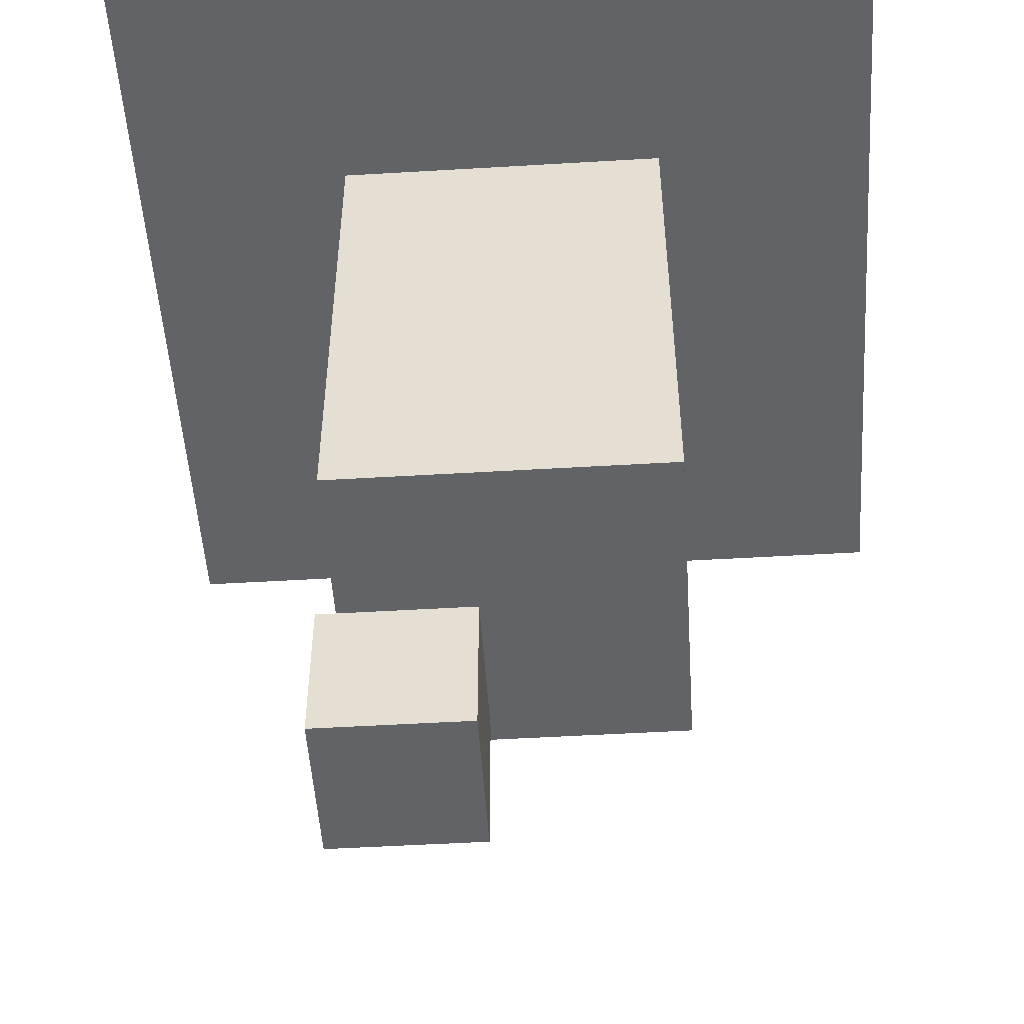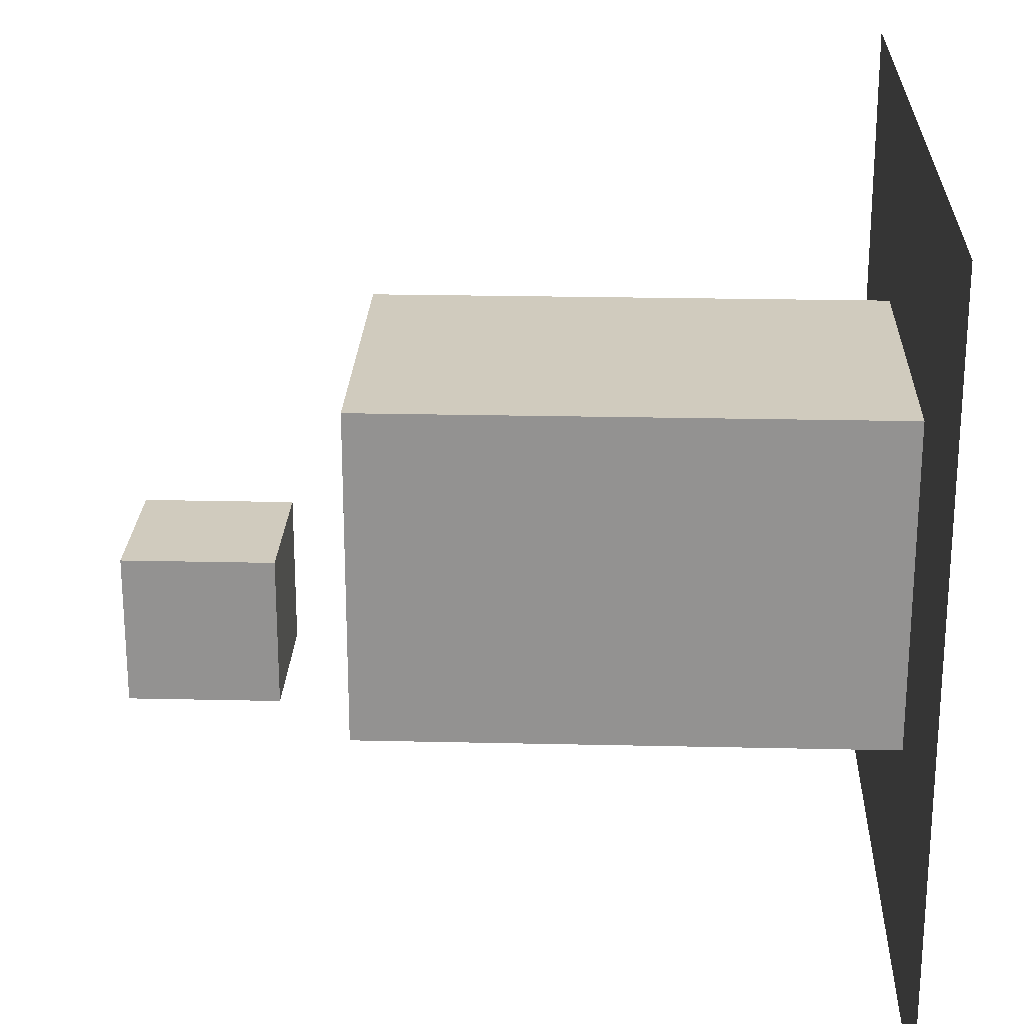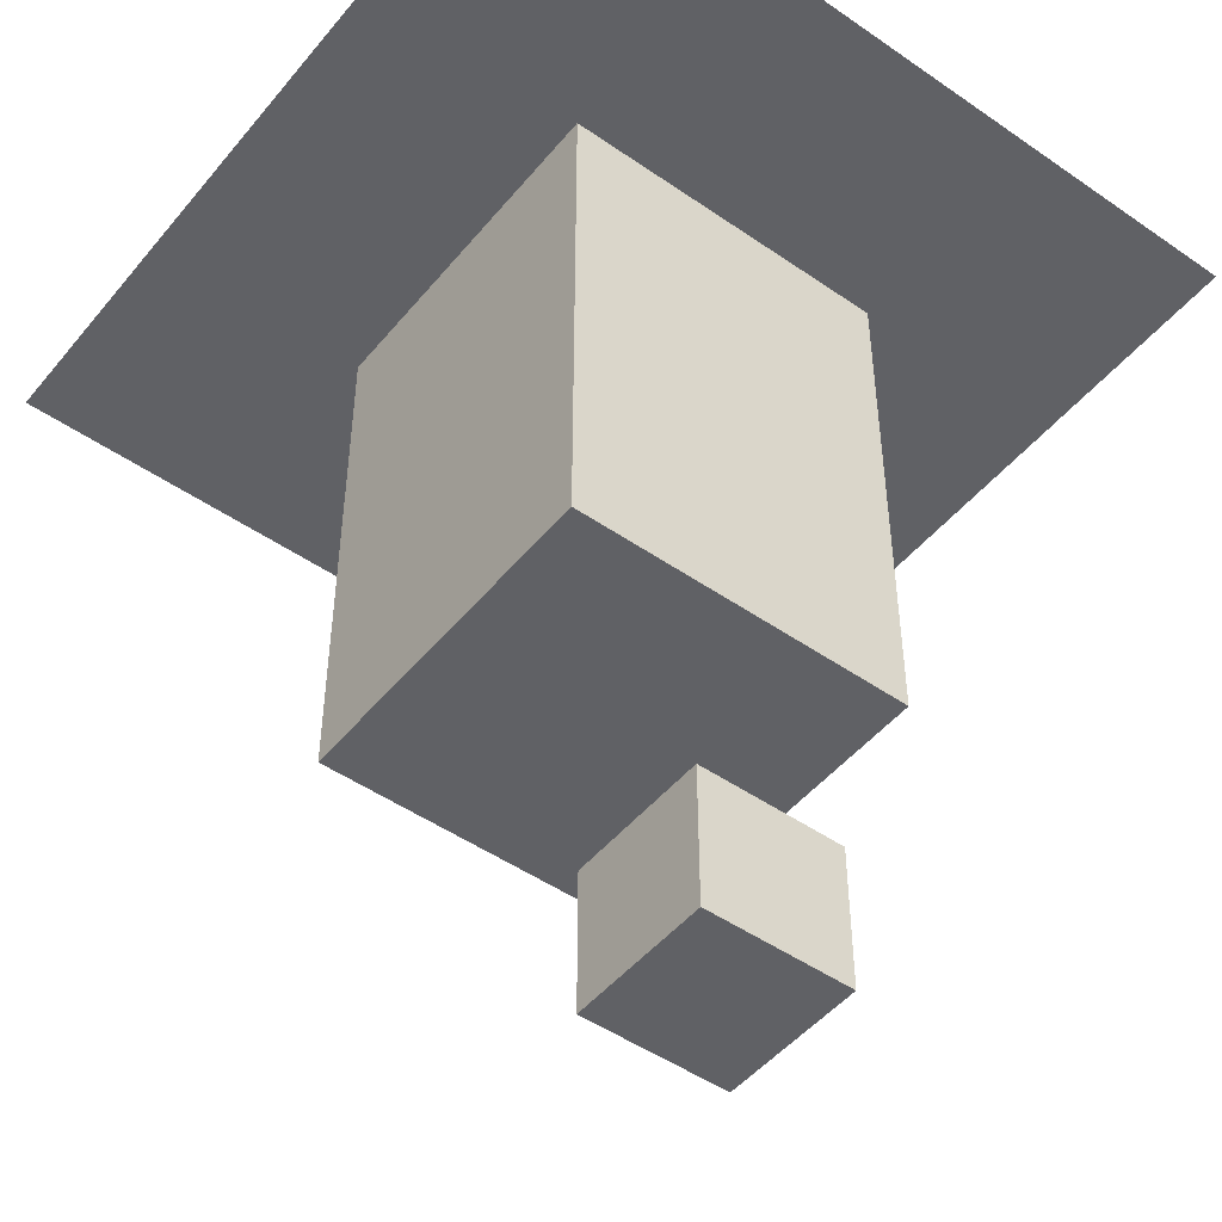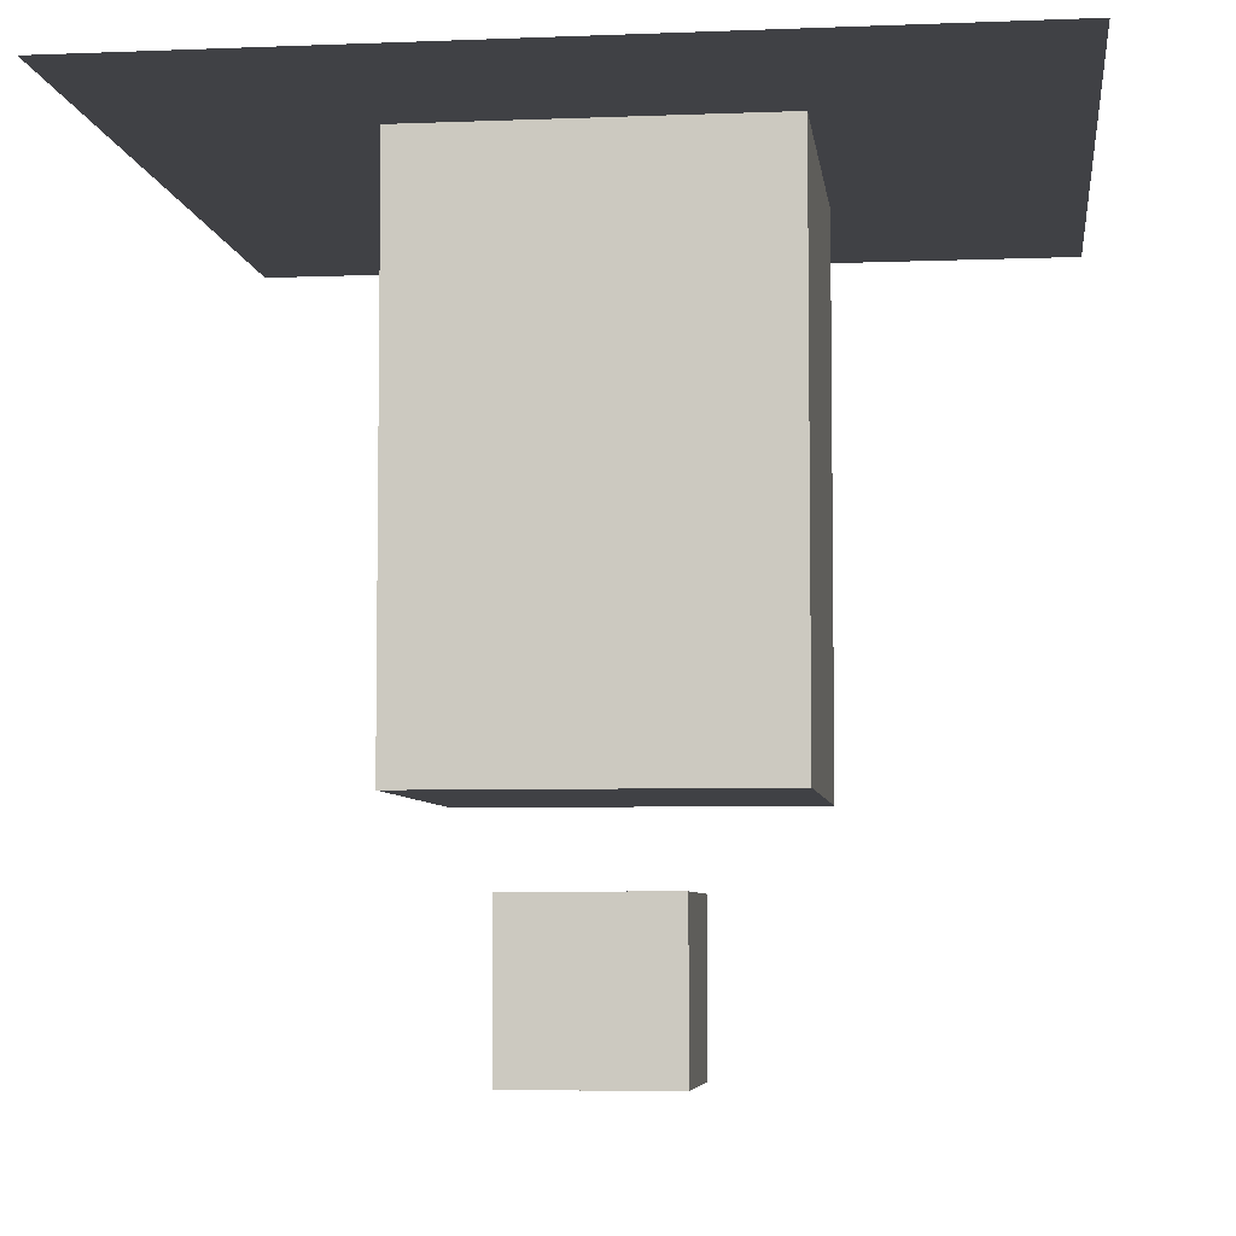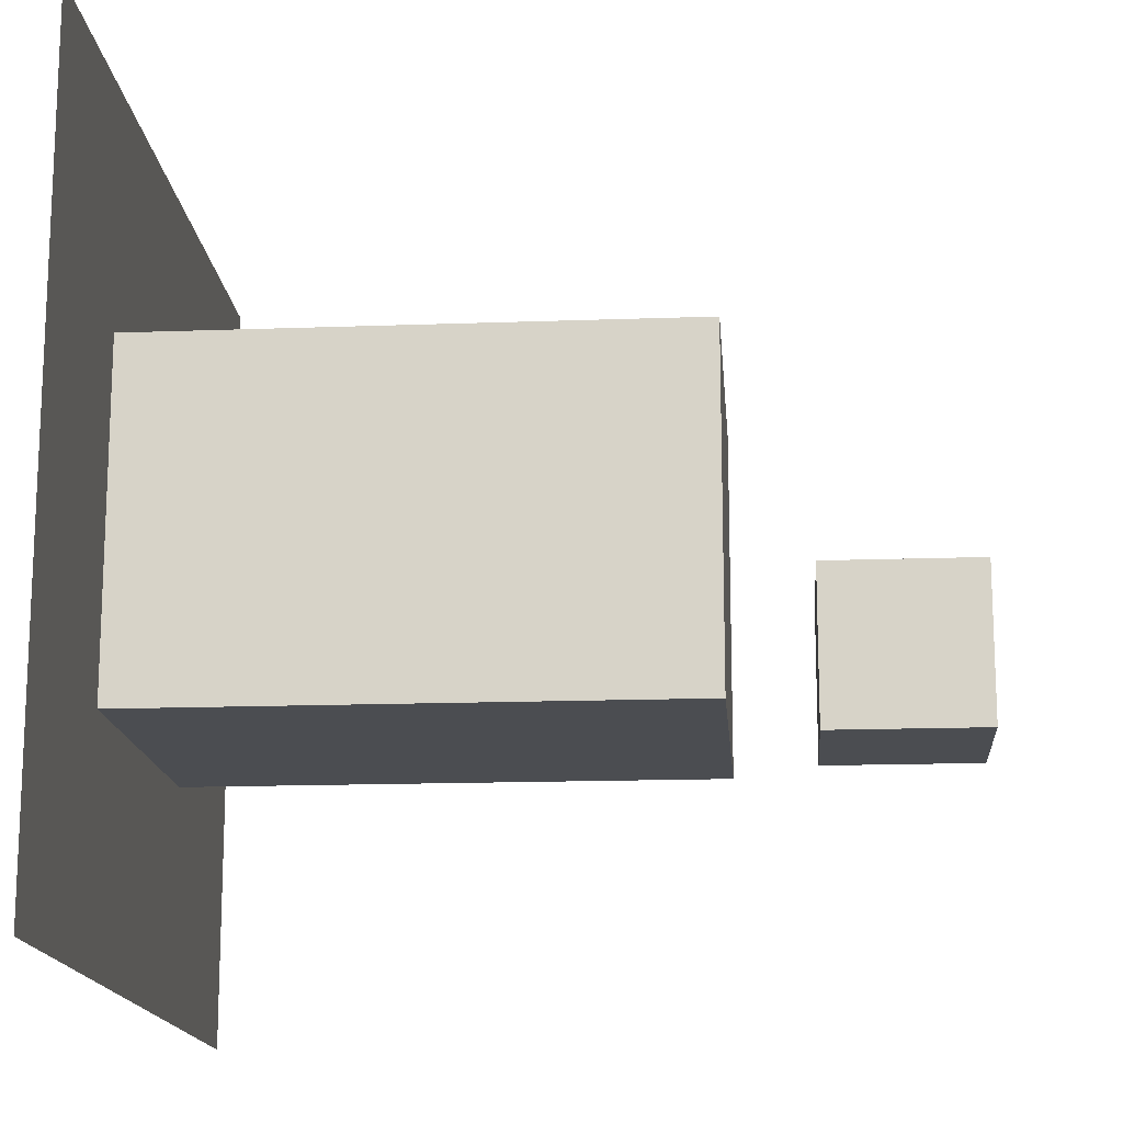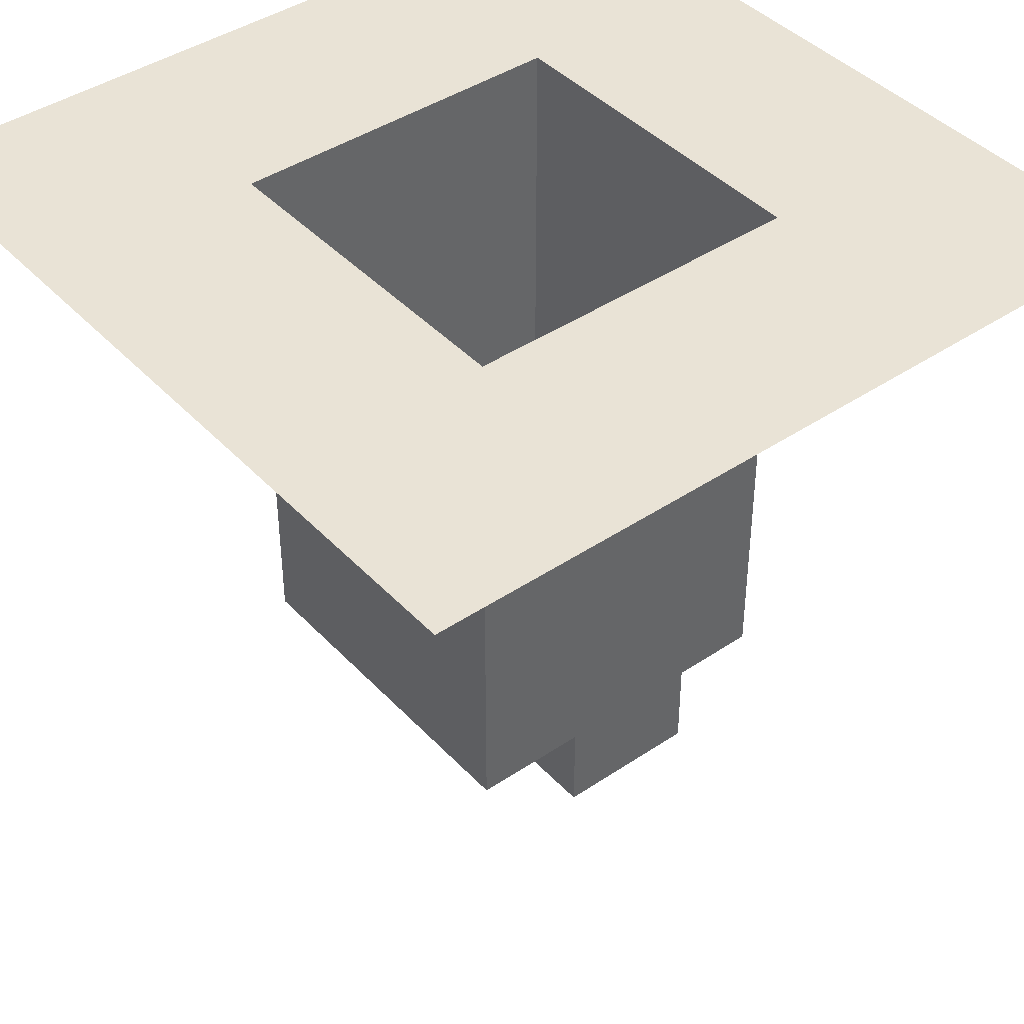
<metadata>
{"format":"obj","ext":"obj","renderer":"f3d","projection":"perspective","resolution":1024,"background":"white","views":[{"elev":-51.0,"azim":93.7,"up":"+Z"},{"elev":23.3,"azim":-87.8,"up":"+Y"},{"elev":-48.5,"azim":-127.7,"up":"+Z"},{"elev":-5.8,"azim":6.9,"up":"+Z"},{"elev":-15.7,"azim":94.4,"up":"+Y"},{"elev":42.2,"azim":-128.9,"up":"+Z"}]}
</metadata>
<code>
o Cube
v 1 1 -4.483
v 1 -1 -4.483
v 1 1 -2.483
v 1 -1 -2.483
v -1 1 -4.483
v -1 -1 -4.483
v -1 1 -2.483
v -1 -1 -2.483
f 1 5 7 3
f 4 3 7 8
f 8 7 5 6
f 6 2 4 8
f 2 1 3 4
f 6 5 1 2
o Cube.001
v 2.244 -0.8959 5.564
v -2.244 -0.8959 5.564
v 2.244 3.564 5.564
v -2.244 3.564 5.564
v 5.239 -3.872 5.564
v -5.239 -3.872 5.564
v 5.239 6.541 5.564
v -5.239 6.541 5.564
v 2.244 -0.8959 -1.438
v -2.244 -0.8959 -1.438
v 2.244 3.564 -1.438
v -2.244 3.564 -1.438
f 12 10 18 20
f 11 9 13 15
f 12 11 15 16
f 10 12 16 14
f 9 10 14 13
f 18 17 19 20
f 10 9 17 18
f 9 11 19 17
f 11 12 20 19

</code>
